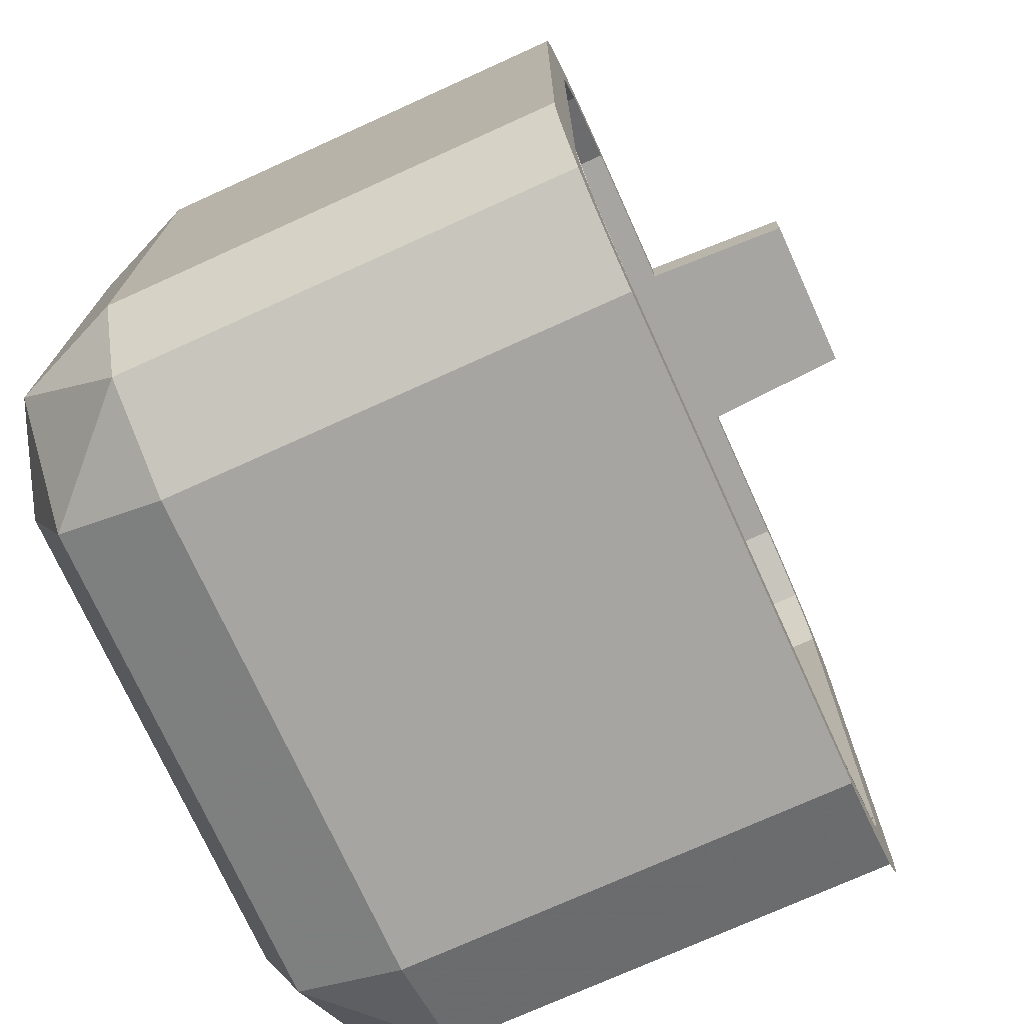
<metadata>
{"format":"obj","ext":"obj","renderer":"f3d","projection":"perspective","resolution":1024,"background":"white","views":[{"elev":-73.7,"azim":-65.6,"up":"+Y"}]}
</metadata>
<code>
v 0.8 -1.3 0
v -0.8 -1.3 0
v -0.8 -1.3 -1.45
v 0.8 -1.3 -1.45
v 1.154 -1.154 -1.45
v 1.3 -0.8 -1.45
v 1.3 -0.8 0
v 1.154 -1.154 0
v 0.8 -1.3 -1.45
v 1.154 -1.154 -1.45
v 1.154 -1.154 0
v 0.8 -1.3 0
v 1.047 -1.047 -1.45
v 1.15 -0.8 -1.45
v 1.15 -0.8 0
v 1.047 -1.047 0
v 0.8 -1.15 -1.45
v 1.047 -1.047 -1.45
v 1.047 -1.047 0
v 0.8 -1.15 0
v 1.3 -0.8 0
v 1.3 -0.8 -1.45
v 1.3 0.9 -1.45
v 1.3 0.9 0
v 1.154 1.254 -1.45
v 0.8 1.4 -1.45
v 0.8 1.4 0
v 1.154 1.254 0
v 1.3 0.9 -1.45
v 1.154 1.254 -1.45
v 1.154 1.254 0
v 1.3 0.9 0
v 1.047 1.147 -1.45
v 0.8 1.25 -1.45
v 0.8 1.25 0
v 1.047 1.147 0
v 1.15 0.9 -1.45
v 1.047 1.147 -1.45
v 1.047 1.147 0
v 1.15 0.9 0
v -0.8 1.4 0
v 0.8 1.4 0
v 0.8 1.4 -1.45
v -0.8 1.4 -1.45
v -1.154 1.254 -1.45
v -1.3 0.9 -1.45
v -1.3 0.9 0
v -1.154 1.254 0
v -0.8 1.4 -1.45
v -1.154 1.254 -1.45
v -1.154 1.254 0
v -0.8 1.4 0
v -1.047 1.147 -1.45
v -1.15 0.9 -1.45
v -1.15 0.9 0
v -1.047 1.147 0
v -0.8 1.25 -1.45
v -1.047 1.147 -1.45
v -1.047 1.147 0
v -0.8 1.25 0
v -1.3 0.9 0
v -1.3 0.9 -1.45
v -1.3 -0.8 -1.45
v -1.3 -0.8 0
v -1.154 -1.154 -1.45
v -0.8 -1.3 -1.45
v -0.8 -1.3 0
v -1.154 -1.154 0
v -1.3 -0.8 -1.45
v -1.154 -1.154 -1.45
v -1.154 -1.154 0
v -1.3 -0.8 0
v -1.047 -1.047 -1.45
v -0.8 -1.15 -1.45
v -0.8 -1.15 0
v -1.047 -1.047 0
v -1.15 -0.8 -1.45
v -1.047 -1.047 -1.45
v -1.047 -1.047 0
v -1.15 -0.8 0
v 0.8 1.254 -1.804
v 0.8 0.9 -1.95
v -0.8 0.9 -1.95
v -0.8 1.254 -1.804
v 0.8 1.4 -1.45
v 0.8 1.254 -1.804
v -0.8 1.254 -1.804
v -0.8 1.4 -1.45
v -0.8 0.9 -1.95
v 0.8 0.9 -1.95
v 0.8 -0.8 -1.95
v -0.8 -0.8 -1.95
v 0.8 -1.154 -1.804
v 0.8 -1.3 -1.45
v -0.8 -1.3 -1.45
v -0.8 -1.154 -1.804
v 0.8 -0.8 -1.95
v 0.8 -1.154 -1.804
v -0.8 -1.154 -1.804
v -0.8 -0.8 -1.95
v -1.154 0.9 -1.804
v -0.8 0.9 -1.95
v -0.8 -0.8 -1.95
v -1.154 -0.8 -1.804
v -1.3 0.9 -1.45
v -1.154 0.9 -1.804
v -1.154 -0.8 -1.804
v -1.3 -0.8 -1.45
v 1.154 0.9 -1.804
v 1.3 0.9 -1.45
v 1.3 -0.8 -1.45
v 1.154 -0.8 -1.804
v 0.8 0.9 -1.95
v 1.154 0.9 -1.804
v 1.154 -0.8 -1.804
v 0.8 -0.8 -1.95
v 0.8 1.4 -1.45
v 1.154 1.254 -1.45
v 0.8 1.254 -1.804
v 1.154 0.9 -1.804
v 0.8 0.9 -1.95
v 0.8 1.254 -1.804
v 1.154 1.254 -1.45
v 1.154 0.9 -1.804
v 0.8 1.254 -1.804
v 1.3 0.9 -1.45
v 1.154 0.9 -1.804
v 1.154 1.254 -1.45
v -1.3 0.9 -1.45
v -1.154 1.254 -1.45
v -1.154 0.9 -1.804
v -0.8 1.254 -1.804
v -0.8 0.9 -1.95
v -1.154 0.9 -1.804
v -1.154 1.254 -1.45
v -0.8 1.254 -1.804
v -1.154 0.9 -1.804
v -0.8 1.4 -1.45
v -0.8 1.254 -1.804
v -1.154 1.254 -1.45
v -0.8 -1.3 -1.45
v -1.154 -1.154 -1.45
v -0.8 -1.154 -1.804
v -1.154 -0.8 -1.804
v -0.8 -0.8 -1.95
v -0.8 -1.154 -1.804
v -1.154 -1.154 -1.45
v -1.154 -0.8 -1.804
v -0.8 -1.154 -1.804
v -1.3 -0.8 -1.45
v -1.154 -0.8 -1.804
v -1.154 -1.154 -1.45
v 1.3 -0.8 -1.45
v 1.154 -1.154 -1.45
v 1.154 -0.8 -1.804
v 0.8 -1.154 -1.804
v 0.8 -0.8 -1.95
v 1.154 -0.8 -1.804
v 1.154 -1.154 -1.45
v 0.8 -1.154 -1.804
v 1.154 -0.8 -1.804
v 0.8 -1.3 -1.45
v 0.8 -1.154 -1.804
v 1.154 -1.154 -1.45
v 1.15 0.9 0
v 1.3 0.9 0
v 1.3 -0.8 0
v 1.15 -0.8 0
v -1.3 0.9 0
v -1.15 0.9 0
v -1.15 -0.8 0
v -1.3 -0.8 0
v 0.8 -1.15 0
v 0.8 -1.3 0
v -0.8 -1.3 0
v -0.8 -1.15 0
v 0.3 1.4 0
v 0.8 1.4 0
v 0.8 1.25 0
v 0.3 1.25 0
v -0.3 1.25 0
v -0.8 1.25 0
v -0.8 1.4 0
v -0.3 1.4 0
v 0.275 1.25 0.5
v -0.275 1.25 0.5
v -0.275 1.4 0.5
v 0.275 1.4 0.5
v 1.2 -0.8 0
v 1.197 -0.8522 0
v 1.147 -0.8457 0
v 1.15 -0.8 0
v 1.197 -0.8522 0
v 1.186 -0.9035 0
v 1.138 -0.8906 0
v 1.147 -0.8457 0
v 1.186 -0.9035 0
v 1.17 -0.9531 0
v 1.123 -0.9339 0
v 1.138 -0.8906 0
v 1.17 -0.9531 0
v 1.146 -1 0
v 1.103 -0.975 0
v 1.123 -0.9339 0
v 1.146 -1 0
v 1.117 -1.044 0
v 1.078 -1.013 0
v 1.103 -0.975 0
v 1.117 -1.044 0
v 1.083 -1.083 0
v 1.047 -1.047 0
v 1.078 -1.013 0
v 1.083 -1.083 0
v 1.044 -1.117 0
v 1.013 -1.078 0
v 1.047 -1.047 0
v 1.044 -1.117 0
v 1 -1.146 0
v 0.975 -1.103 0
v 1.013 -1.078 0
v 1 -1.146 0
v 0.9531 -1.17 0
v 0.9339 -1.123 0
v 0.975 -1.103 0
v 0.9531 -1.17 0
v 0.9035 -1.186 0
v 0.8906 -1.138 0
v 0.9339 -1.123 0
v 0.9035 -1.186 0
v 0.8522 -1.197 0
v 0.8457 -1.147 0
v 0.8906 -1.138 0
v 0.8522 -1.197 0
v 0.8 -1.2 0
v 0.8 -1.15 0
v 0.8457 -1.147 0
v 1.3 -0.8 0
v 1.296 -0.8652 0
v 1.197 -0.8522 0
v 1.2 -0.8 0
v 1.296 -0.8652 0
v 1.283 -0.9294 0
v 1.186 -0.9035 0
v 1.197 -0.8522 0
v 1.283 -0.9294 0
v 1.262 -0.9913 0
v 1.17 -0.9531 0
v 1.186 -0.9035 0
v 1.262 -0.9913 0
v 1.233 -1.05 0
v 1.146 -1 0
v 1.17 -0.9531 0
v 1.233 -1.05 0
v 1.197 -1.104 0
v 1.117 -1.044 0
v 1.146 -1 0
v 1.197 -1.104 0
v 1.154 -1.154 0
v 1.083 -1.083 0
v 1.117 -1.044 0
v 1.154 -1.154 0
v 1.104 -1.197 0
v 1.044 -1.117 0
v 1.083 -1.083 0
v 1.104 -1.197 0
v 1.05 -1.233 0
v 1 -1.146 0
v 1.044 -1.117 0
v 1.05 -1.233 0
v 0.9913 -1.262 0
v 0.9531 -1.17 0
v 1 -1.146 0
v 0.9913 -1.262 0
v 0.9294 -1.283 0
v 0.9035 -1.186 0
v 0.9531 -1.17 0
v 0.9294 -1.283 0
v 0.8652 -1.296 0
v 0.8522 -1.197 0
v 0.9035 -1.186 0
v 0.8652 -1.296 0
v 0.8 -1.3 0
v 0.8 -1.2 0
v 0.8522 -1.197 0
v 0.8 1.3 0
v 0.8522 1.297 0
v 0.8457 1.247 0
v 0.8 1.25 0
v 0.8522 1.297 0
v 0.9035 1.286 0
v 0.8906 1.238 0
v 0.8457 1.247 0
v 0.9035 1.286 0
v 0.9531 1.27 0
v 0.9339 1.223 0
v 0.8906 1.238 0
v 0.9531 1.27 0
v 1 1.246 0
v 0.975 1.203 0
v 0.9339 1.223 0
v 1 1.246 0
v 1.044 1.217 0
v 1.013 1.178 0
v 0.975 1.203 0
v 1.044 1.217 0
v 1.083 1.183 0
v 1.047 1.147 0
v 1.013 1.178 0
v 1.083 1.183 0
v 1.117 1.144 0
v 1.078 1.113 0
v 1.047 1.147 0
v 1.117 1.144 0
v 1.146 1.1 0
v 1.103 1.075 0
v 1.078 1.113 0
v 1.146 1.1 0
v 1.17 1.053 0
v 1.123 1.034 0
v 1.103 1.075 0
v 1.17 1.053 0
v 1.186 1.004 0
v 1.138 0.9906 0
v 1.123 1.034 0
v 1.186 1.004 0
v 1.197 0.9522 0
v 1.147 0.9457 0
v 1.138 0.9906 0
v 1.197 0.9522 0
v 1.2 0.9 0
v 1.15 0.9 0
v 1.147 0.9457 0
v 0.8 1.4 0
v 0.8652 1.396 0
v 0.8522 1.297 0
v 0.8 1.3 0
v 0.8652 1.396 0
v 0.9294 1.383 0
v 0.9035 1.286 0
v 0.8522 1.297 0
v 0.9294 1.383 0
v 0.9913 1.362 0
v 0.9531 1.27 0
v 0.9035 1.286 0
v 0.9913 1.362 0
v 1.05 1.333 0
v 1 1.246 0
v 0.9531 1.27 0
v 1.05 1.333 0
v 1.104 1.297 0
v 1.044 1.217 0
v 1 1.246 0
v 1.104 1.297 0
v 1.154 1.254 0
v 1.083 1.183 0
v 1.044 1.217 0
v 1.154 1.254 0
v 1.197 1.204 0
v 1.117 1.144 0
v 1.083 1.183 0
v 1.197 1.204 0
v 1.233 1.15 0
v 1.146 1.1 0
v 1.117 1.144 0
v 1.233 1.15 0
v 1.262 1.091 0
v 1.17 1.053 0
v 1.146 1.1 0
v 1.262 1.091 0
v 1.283 1.029 0
v 1.186 1.004 0
v 1.17 1.053 0
v 1.283 1.029 0
v 1.296 0.9653 0
v 1.197 0.9522 0
v 1.186 1.004 0
v 1.296 0.9653 0
v 1.3 0.9 0
v 1.2 0.9 0
v 1.197 0.9522 0
v -1.2 0.9 0
v -1.197 0.9522 0
v -1.147 0.9457 0
v -1.15 0.9 0
v -1.197 0.9522 0
v -1.186 1.004 0
v -1.138 0.9906 0
v -1.147 0.9457 0
v -1.186 1.004 0
v -1.17 1.053 0
v -1.123 1.034 0
v -1.138 0.9906 0
v -1.17 1.053 0
v -1.146 1.1 0
v -1.103 1.075 0
v -1.123 1.034 0
v -1.146 1.1 0
v -1.117 1.144 0
v -1.078 1.113 0
v -1.103 1.075 0
v -1.117 1.144 0
v -1.083 1.183 0
v -1.047 1.147 0
v -1.078 1.113 0
v -1.083 1.183 0
v -1.044 1.217 0
v -1.013 1.178 0
v -1.047 1.147 0
v -1.044 1.217 0
v -1 1.246 0
v -0.975 1.203 0
v -1.013 1.178 0
v -1 1.246 0
v -0.9531 1.27 0
v -0.9339 1.223 0
v -0.975 1.203 0
v -0.9531 1.27 0
v -0.9035 1.286 0
v -0.8906 1.238 0
v -0.9339 1.223 0
v -0.9035 1.286 0
v -0.8522 1.297 0
v -0.8457 1.247 0
v -0.8906 1.238 0
v -0.8522 1.297 0
v -0.8 1.3 0
v -0.8 1.25 0
v -0.8457 1.247 0
v -1.3 0.9 0
v -1.296 0.9653 0
v -1.197 0.9522 0
v -1.2 0.9 0
v -1.296 0.9653 0
v -1.283 1.029 0
v -1.186 1.004 0
v -1.197 0.9522 0
v -1.283 1.029 0
v -1.262 1.091 0
v -1.17 1.053 0
v -1.186 1.004 0
v -1.262 1.091 0
v -1.233 1.15 0
v -1.146 1.1 0
v -1.17 1.053 0
v -1.233 1.15 0
v -1.197 1.204 0
v -1.117 1.144 0
v -1.146 1.1 0
v -1.197 1.204 0
v -1.154 1.254 0
v -1.083 1.183 0
v -1.117 1.144 0
v -1.154 1.254 0
v -1.104 1.297 0
v -1.044 1.217 0
v -1.083 1.183 0
v -1.104 1.297 0
v -1.05 1.333 0
v -1 1.246 0
v -1.044 1.217 0
v -1.05 1.333 0
v -0.9913 1.362 0
v -0.9531 1.27 0
v -1 1.246 0
v -0.9913 1.362 0
v -0.9294 1.383 0
v -0.9035 1.286 0
v -0.9531 1.27 0
v -0.9294 1.383 0
v -0.8652 1.396 0
v -0.8522 1.297 0
v -0.9035 1.286 0
v -0.8652 1.396 0
v -0.8 1.4 0
v -0.8 1.3 0
v -0.8522 1.297 0
v -0.8 -1.2 0
v -0.8522 -1.197 0
v -0.8457 -1.147 0
v -0.8 -1.15 0
v -0.8522 -1.197 0
v -0.9035 -1.186 0
v -0.8906 -1.138 0
v -0.8457 -1.147 0
v -0.9035 -1.186 0
v -0.9531 -1.17 0
v -0.9339 -1.123 0
v -0.8906 -1.138 0
v -0.9531 -1.17 0
v -1 -1.146 0
v -0.975 -1.103 0
v -0.9339 -1.123 0
v -1 -1.146 0
v -1.044 -1.117 0
v -1.013 -1.078 0
v -0.975 -1.103 0
v -1.044 -1.117 0
v -1.083 -1.083 0
v -1.047 -1.047 0
v -1.013 -1.078 0
v -1.083 -1.083 0
v -1.117 -1.044 0
v -1.078 -1.013 0
v -1.047 -1.047 0
v -1.117 -1.044 0
v -1.146 -1 0
v -1.103 -0.975 0
v -1.078 -1.013 0
v -1.146 -1 0
v -1.17 -0.9531 0
v -1.123 -0.9339 0
v -1.103 -0.975 0
v -1.17 -0.9531 0
v -1.186 -0.9035 0
v -1.138 -0.8906 0
v -1.123 -0.9339 0
v -1.186 -0.9035 0
v -1.197 -0.8522 0
v -1.147 -0.8457 0
v -1.138 -0.8906 0
v -1.197 -0.8522 0
v -1.2 -0.8 0
v -1.15 -0.8 0
v -1.147 -0.8457 0
v -0.8 -1.3 0
v -0.8652 -1.296 0
v -0.8522 -1.197 0
v -0.8 -1.2 0
v -0.8652 -1.296 0
v -0.9294 -1.283 0
v -0.9035 -1.186 0
v -0.8522 -1.197 0
v -0.9294 -1.283 0
v -0.9913 -1.262 0
v -0.9531 -1.17 0
v -0.9035 -1.186 0
v -0.9913 -1.262 0
v -1.05 -1.233 0
v -1 -1.146 0
v -0.9531 -1.17 0
v -1.05 -1.233 0
v -1.104 -1.197 0
v -1.044 -1.117 0
v -1 -1.146 0
v -1.104 -1.197 0
v -1.154 -1.154 0
v -1.083 -1.083 0
v -1.044 -1.117 0
v -1.154 -1.154 0
v -1.197 -1.104 0
v -1.117 -1.044 0
v -1.083 -1.083 0
v -1.197 -1.104 0
v -1.233 -1.05 0
v -1.146 -1 0
v -1.117 -1.044 0
v -1.233 -1.05 0
v -1.262 -0.9913 0
v -1.17 -0.9531 0
v -1.146 -1 0
v -1.262 -0.9913 0
v -1.283 -0.9294 0
v -1.186 -0.9035 0
v -1.17 -0.9531 0
v -1.283 -0.9294 0
v -1.296 -0.8652 0
v -1.197 -0.8522 0
v -1.186 -0.9035 0
v -1.296 -0.8652 0
v -1.3 -0.8 0
v -1.2 -0.8 0
v -1.197 -0.8522 0
v 0.8 -1.047 -1.697
v 0.8 -1.15 -1.45
v -0.8 -1.15 -1.45
v -0.8 -1.047 -1.697
v 0.8 -0.8 -1.8
v 0.8 -1.047 -1.697
v -0.8 -1.047 -1.697
v -0.8 -0.8 -1.8
v -0.8 -1.15 -1.45
v -1.047 -1.047 -1.45
v -0.8 -1.047 -1.697
v -1.047 -0.8 -1.697
v -0.8 -0.8 -1.8
v -0.8 -1.047 -1.697
v -1.047 -1.047 -1.45
v -1.047 -0.8 -1.697
v -0.8 -1.047 -1.697
v -1.15 -0.8 -1.45
v -1.047 -0.8 -1.697
v -1.047 -1.047 -1.45
v 1.15 -0.8 -1.45
v 1.047 -1.047 -1.45
v 1.047 -0.8 -1.697
v 0.8 -1.047 -1.697
v 0.8 -0.8 -1.8
v 1.047 -0.8 -1.697
v 1.047 -1.047 -1.45
v 0.8 -1.047 -1.697
v 1.047 -0.8 -1.697
v 0.8 -1.15 -1.45
v 0.8 -1.047 -1.697
v 1.047 -1.047 -1.45
v -0.8 -0.8 -1.8
v 0.8 -0.8 -1.8
v 0.8 0.9 -1.8
v -0.8 0.9 -1.8
v -1.047 0.9 -1.697
v -0.8 0.9 -1.8
v -0.8 -0.8 -1.8
v -1.047 -0.8 -1.697
v -1.15 0.9 -1.45
v -1.047 0.9 -1.697
v -1.047 -0.8 -1.697
v -1.15 -0.8 -1.45
v 1.047 0.9 -1.697
v 1.15 0.9 -1.45
v 1.15 -0.8 -1.45
v 1.047 -0.8 -1.697
v 0.8 0.9 -1.8
v 1.047 0.9 -1.697
v 1.047 -0.8 -1.697
v 0.8 -0.8 -1.8
v 0.8 1.147 -1.697
v 0.8 0.9 -1.8
v -0.8 0.9 -1.8
v -0.8 1.147 -1.697
v 0.8 1.25 -1.45
v 0.8 1.147 -1.697
v -0.8 1.147 -1.697
v -0.8 1.25 -1.45
v 0.8 1.25 -1.45
v 1.047 1.147 -1.45
v 0.8 1.147 -1.697
v 1.047 0.9 -1.697
v 0.8 0.9 -1.8
v 0.8 1.147 -1.697
v 1.047 1.147 -1.45
v 1.047 0.9 -1.697
v 0.8 1.147 -1.697
v 1.15 0.9 -1.45
v 1.047 0.9 -1.697
v 1.047 1.147 -1.45
v -1.15 0.9 -1.45
v -1.047 1.147 -1.45
v -1.047 0.9 -1.697
v -0.8 1.147 -1.697
v -0.8 0.9 -1.8
v -1.047 0.9 -1.697
v -1.047 1.147 -1.45
v -0.8 1.147 -1.697
v -1.047 0.9 -1.697
v -0.8 1.25 -1.45
v -0.8 1.147 -1.697
v -1.047 1.147 -1.45
v 1.15 0.9 0
v 1.15 0.9 -1.45
v 1.15 -0.8 -1.45
v 1.15 -0.8 0
v -1.15 -0.8 0
v -1.15 -0.8 -1.45
v -1.15 0.9 -1.45
v -1.15 0.9 0
v 0.8 -1.15 -1.45
v -0.8 -1.15 -1.45
v -0.8 -1.15 0
v 0.8 -1.15 0
v -0.8 1.25 -1.45
v 0.8 1.25 -1.45
v 0.8 1.25 0
v -0.8 1.25 0
v -0.275 1.4 0.5
v -0.3 1.4 0
v -0.3 1.25 0
v -0.275 1.25 0.5
v 0.275 1.25 0.5
v 0.3 1.25 0
v 0.3 1.4 0
v 0.275 1.4 0.5
v 0.275 1.4 0.5
v 0.3 1.4 0
v -0.3 1.4 0
v -0.275 1.4 0.5
v -0.275 1.25 0.5
v -0.3 1.25 0
v 0.3 1.25 0
v 0.275 1.25 0.5
g mesh6558211
f 1 2 3
f 3 4 1
g mesh6558212
f 5 6 7
f 7 8 5
f 9 10 11
f 11 12 9
g mesh6558214
f 13 15 14
f 15 13 16
f 17 19 18
f 19 17 20
f 21 22 23
f 23 24 21
g mesh6558216
f 25 26 27
f 27 28 25
f 29 30 31
f 31 32 29
g mesh6558218
f 33 35 34
f 35 33 36
f 37 39 38
f 39 37 40
f 41 42 43
f 43 44 41
g mesh6558220
f 45 46 47
f 47 48 45
f 49 50 51
f 51 52 49
g mesh6558222
f 53 55 54
f 55 53 56
f 57 59 58
f 59 57 60
f 61 62 63
f 63 64 61
g mesh6558224
f 65 66 67
f 67 68 65
f 69 70 71
f 71 72 69
g mesh6558226
f 73 75 74
f 75 73 76
f 77 79 78
f 79 77 80
g mesh6558228
f 81 82 83
f 83 84 81
f 85 86 87
f 87 88 85
f 89 90 91
f 91 92 89
g mesh6558230
f 93 94 95
f 95 96 93
f 97 98 99
f 99 100 97
g mesh6558232
f 101 102 103
f 103 104 101
f 105 106 107
f 107 108 105
g mesh6558234
f 109 110 111
f 111 112 109
f 113 114 115
f 115 116 113
g mesh6558236
f 117 118 119
f 120 121 122
f 123 124 125
f 126 127 128
g mesh6558238
f 129 130 131
f 132 133 134
f 135 136 137
f 138 139 140
g mesh6558240
f 141 142 143
f 144 145 146
f 147 148 149
f 150 151 152
g mesh6558242
f 153 154 155
f 156 157 158
f 159 160 161
f 162 163 164
g mesh6558244
f 165 167 166
f 167 165 168
g mesh6558246
f 169 171 170
f 171 169 172
g mesh6558248
f 173 175 174
f 175 173 176
g mesh6558250
f 177 179 178
f 179 177 180
g mesh6558252
f 181 183 182
f 183 181 184
g mesh6558254
f 185 187 186
f 187 185 188
g mesh6558256
f 189 191 190
f 191 189 192
f 193 195 194
f 195 193 196
f 197 199 198
f 199 197 200
f 201 203 202
f 203 201 204
f 205 207 206
f 207 205 208
f 209 211 210
f 211 209 212
f 213 215 214
f 215 213 216
f 217 219 218
f 219 217 220
f 221 223 222
f 223 221 224
f 225 227 226
f 227 225 228
f 229 231 230
f 231 229 232
f 233 235 234
f 235 233 236
g mesh6558258
f 237 239 238
f 239 237 240
f 241 243 242
f 243 241 244
f 245 247 246
f 247 245 248
f 249 251 250
f 251 249 252
f 253 255 254
f 255 253 256
f 257 259 258
f 259 257 260
f 261 263 262
f 263 261 264
f 265 267 266
f 267 265 268
f 269 271 270
f 271 269 272
f 273 275 274
f 275 273 276
f 277 279 278
f 279 277 280
f 281 283 282
f 283 281 284
g mesh6558261
f 285 287 286
f 287 285 288
f 289 291 290
f 291 289 292
f 293 295 294
f 295 293 296
f 297 299 298
f 299 297 300
f 301 303 302
f 303 301 304
f 305 307 306
f 307 305 308
f 309 311 310
f 311 309 312
f 313 315 314
f 315 313 316
f 317 319 318
f 319 317 320
f 321 323 322
f 323 321 324
f 325 327 326
f 327 325 328
f 329 331 330
f 331 329 332
g mesh6558263
f 333 335 334
f 335 333 336
f 337 339 338
f 339 337 340
f 341 343 342
f 343 341 344
f 345 347 346
f 347 345 348
f 349 351 350
f 351 349 352
f 353 355 354
f 355 353 356
f 357 359 358
f 359 357 360
f 361 363 362
f 363 361 364
f 365 367 366
f 367 365 368
f 369 371 370
f 371 369 372
f 373 375 374
f 375 373 376
f 377 379 378
f 379 377 380
g mesh6558266
f 381 383 382
f 383 381 384
f 385 387 386
f 387 385 388
f 389 391 390
f 391 389 392
f 393 395 394
f 395 393 396
f 397 399 398
f 399 397 400
f 401 403 402
f 403 401 404
f 405 407 406
f 407 405 408
f 409 411 410
f 411 409 412
f 413 415 414
f 415 413 416
f 417 419 418
f 419 417 420
f 421 423 422
f 423 421 424
f 425 427 426
f 427 425 428
g mesh6558268
f 429 431 430
f 431 429 432
f 433 435 434
f 435 433 436
f 437 439 438
f 439 437 440
f 441 443 442
f 443 441 444
f 445 447 446
f 447 445 448
f 449 451 450
f 451 449 452
f 453 455 454
f 455 453 456
f 457 459 458
f 459 457 460
f 461 463 462
f 463 461 464
f 465 467 466
f 467 465 468
f 469 471 470
f 471 469 472
f 473 475 474
f 475 473 476
g mesh6558271
f 477 479 478
f 479 477 480
f 481 483 482
f 483 481 484
f 485 487 486
f 487 485 488
f 489 491 490
f 491 489 492
f 493 495 494
f 495 493 496
f 497 499 498
f 499 497 500
f 501 503 502
f 503 501 504
f 505 507 506
f 507 505 508
f 509 511 510
f 511 509 512
f 513 515 514
f 515 513 516
f 517 519 518
f 519 517 520
f 521 523 522
f 523 521 524
g mesh6558273
f 525 527 526
f 527 525 528
f 529 531 530
f 531 529 532
f 533 535 534
f 535 533 536
f 537 539 538
f 539 537 540
f 541 543 542
f 543 541 544
f 545 547 546
f 547 545 548
f 549 551 550
f 551 549 552
f 553 555 554
f 555 553 556
f 557 559 558
f 559 557 560
f 561 563 562
f 563 561 564
f 565 567 566
f 567 565 568
f 569 571 570
f 571 569 572
g mesh6558280
f 573 575 574
f 575 573 576
f 577 579 578
f 579 577 580
g mesh6558282
f 581 583 582
f 584 586 585
f 587 589 588
f 590 592 591
g mesh6558284
f 593 595 594
f 596 598 597
f 599 601 600
f 602 604 603
f 605 606 607
f 607 608 605
g mesh6558286
f 609 611 610
f 611 609 612
f 613 615 614
f 615 613 616
g mesh6558288
f 617 619 618
f 619 617 620
f 621 623 622
f 623 621 624
g mesh6558290
f 625 627 626
f 627 625 628
f 629 631 630
f 631 629 632
g mesh6558292
f 633 635 634
f 636 638 637
f 639 641 640
f 642 644 643
g mesh6558294
f 645 647 646
f 648 650 649
f 651 653 652
f 654 656 655
f 657 658 659
f 659 660 657
f 661 662 663
f 663 664 661
f 665 666 667
f 667 668 665
f 669 670 671
f 671 672 669
f 673 674 675
f 675 676 673
f 677 678 679
f 679 680 677
f 681 682 683
f 683 684 681
f 685 686 687
f 687 688 685

</code>
